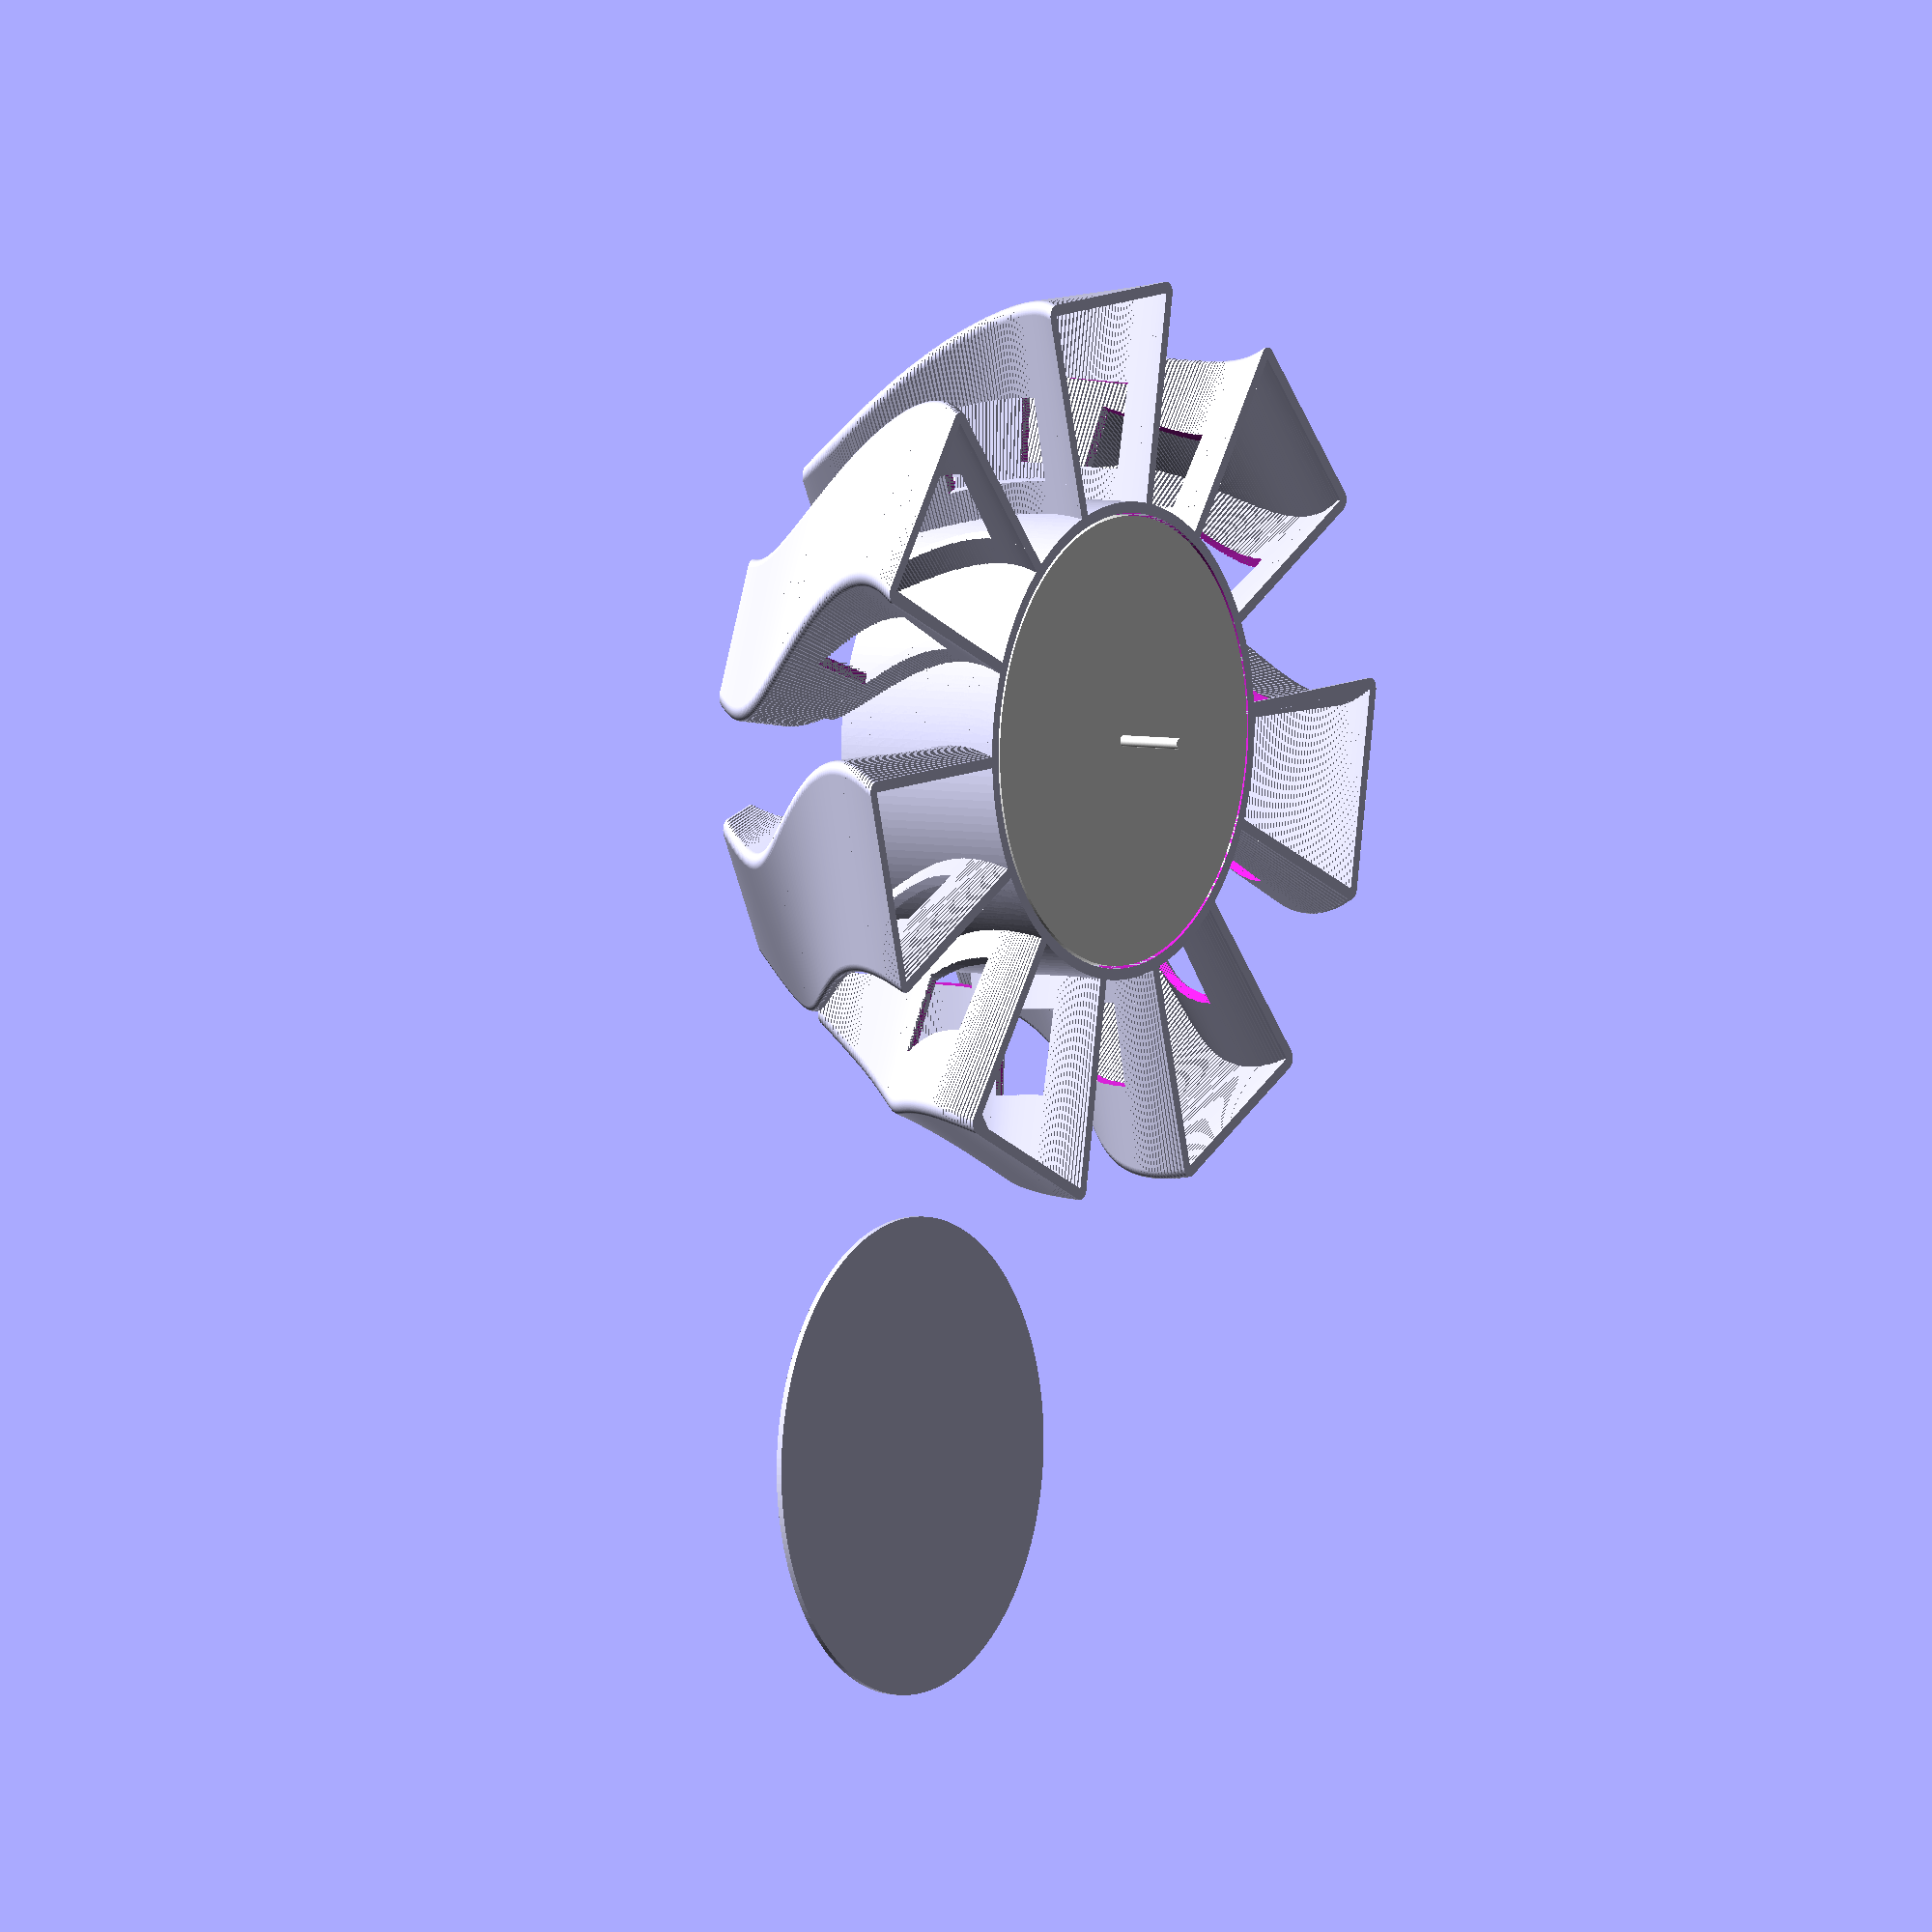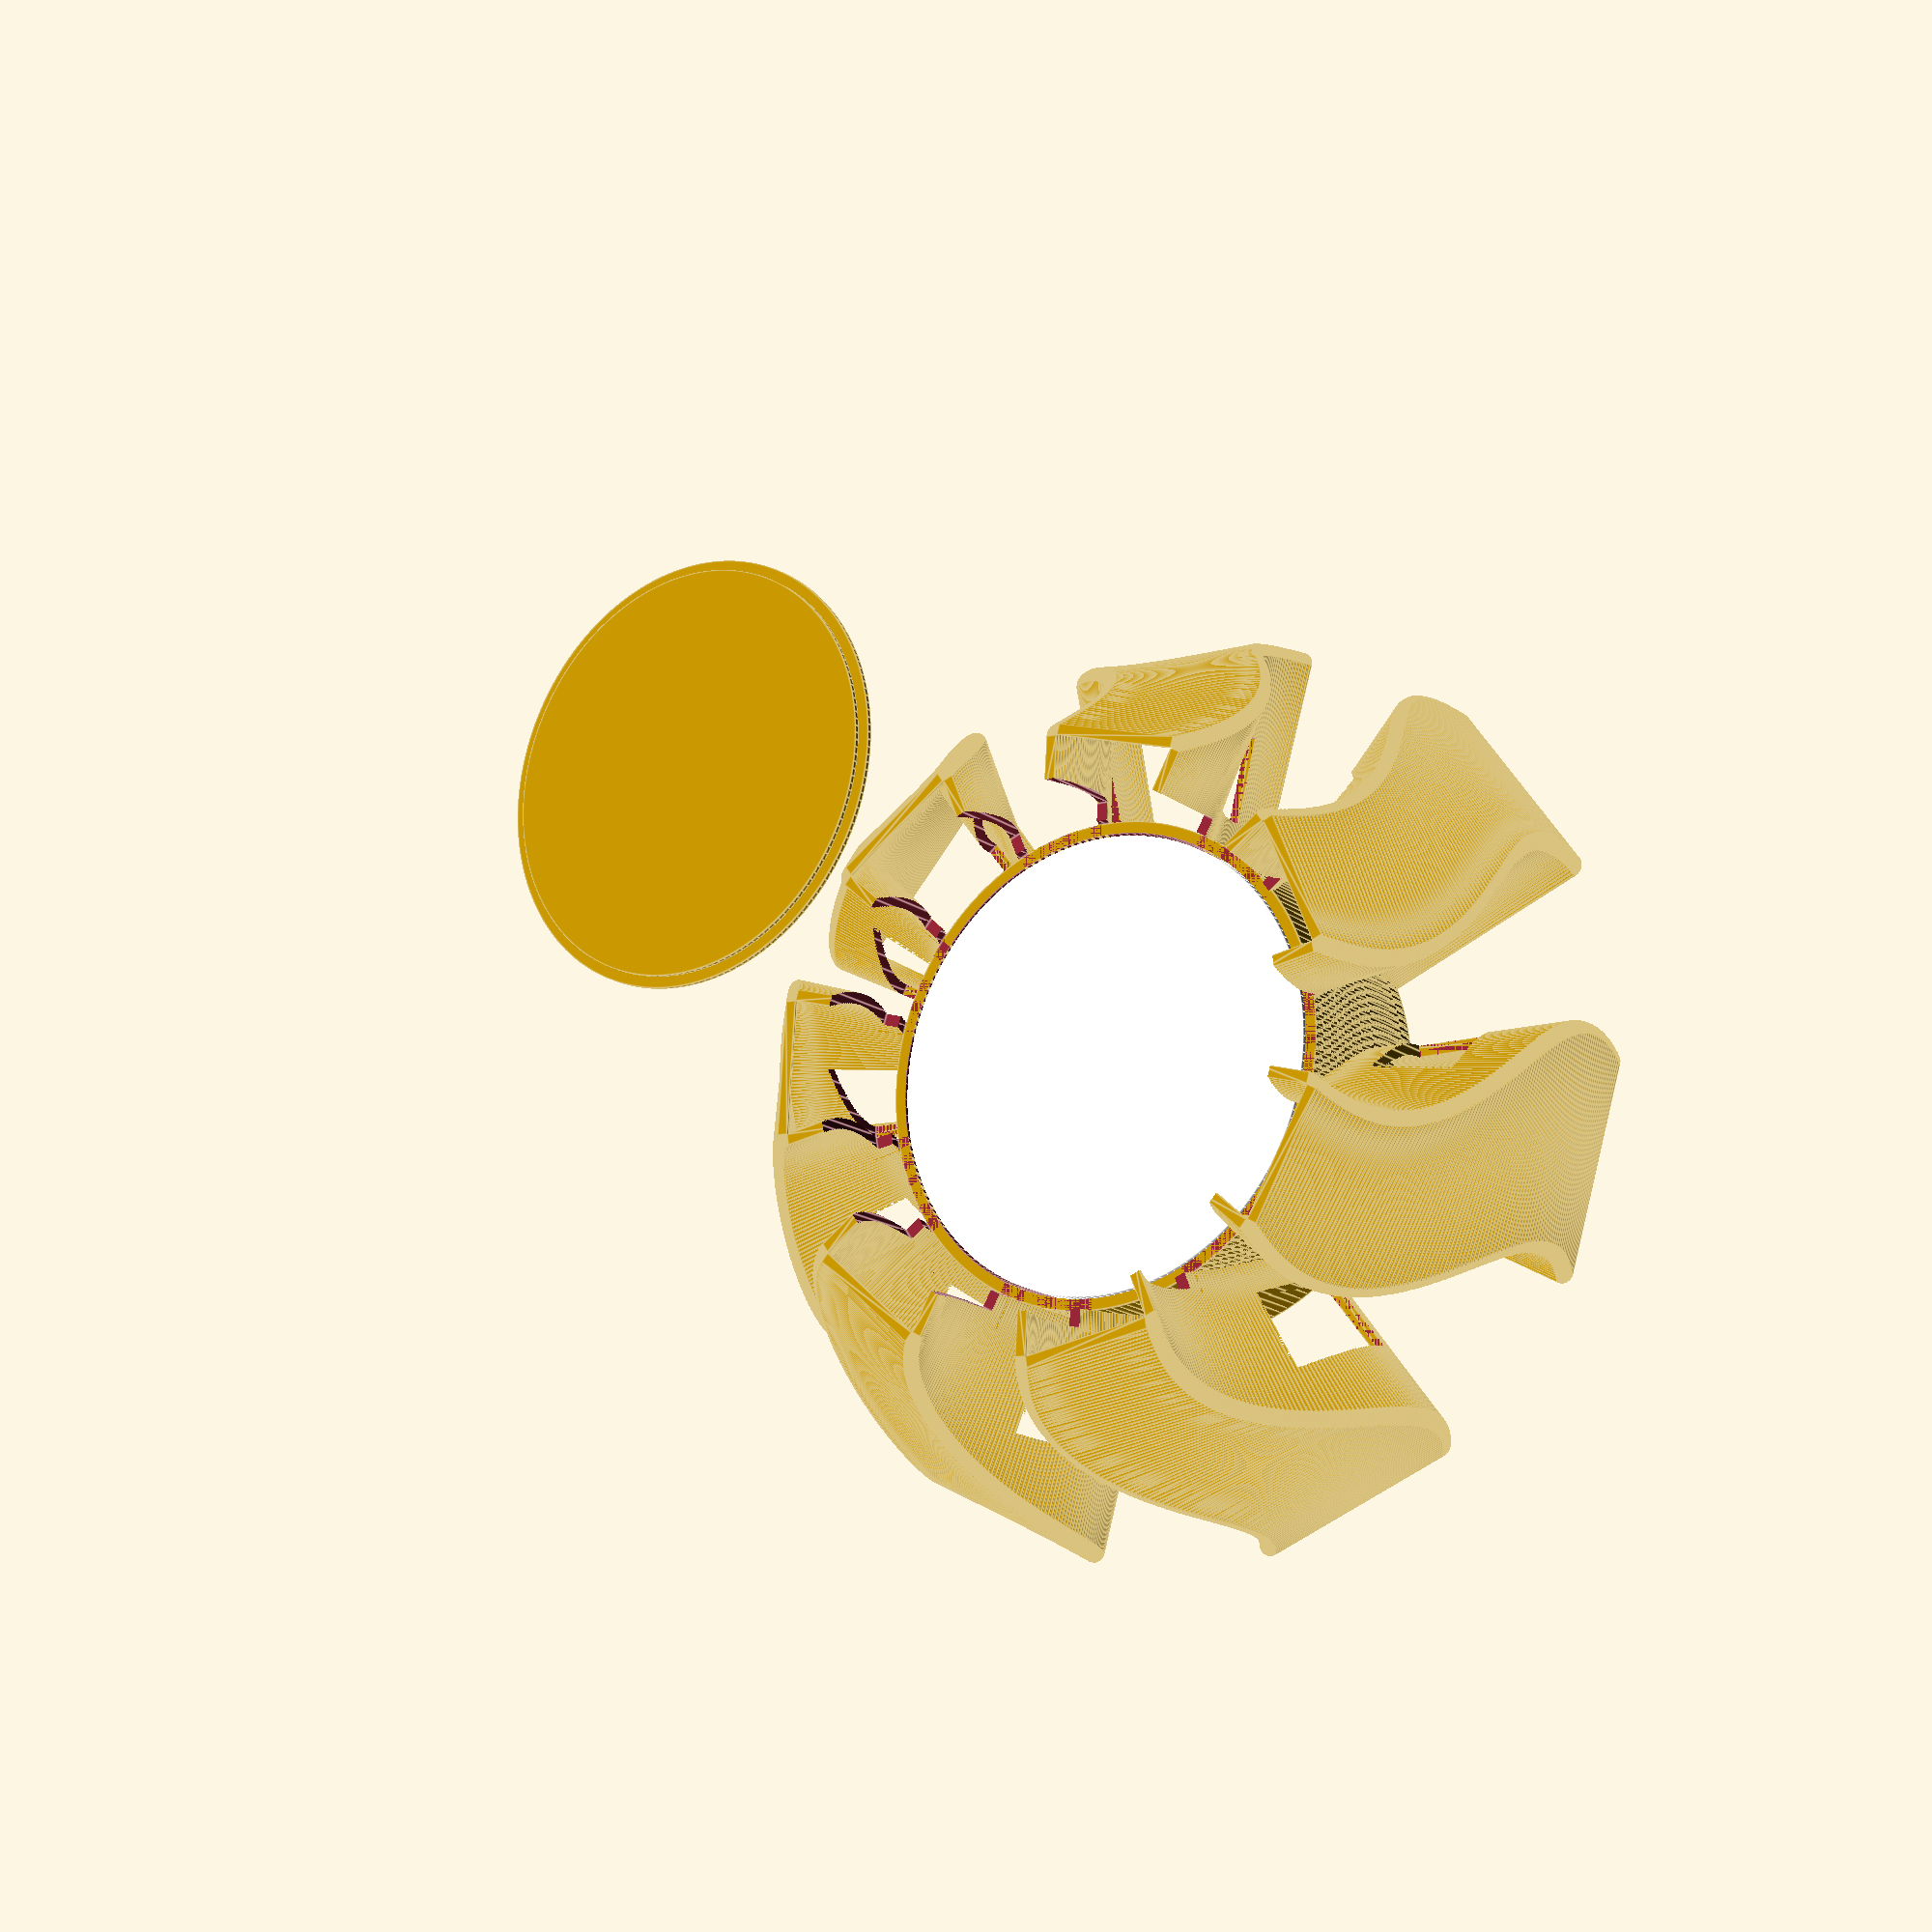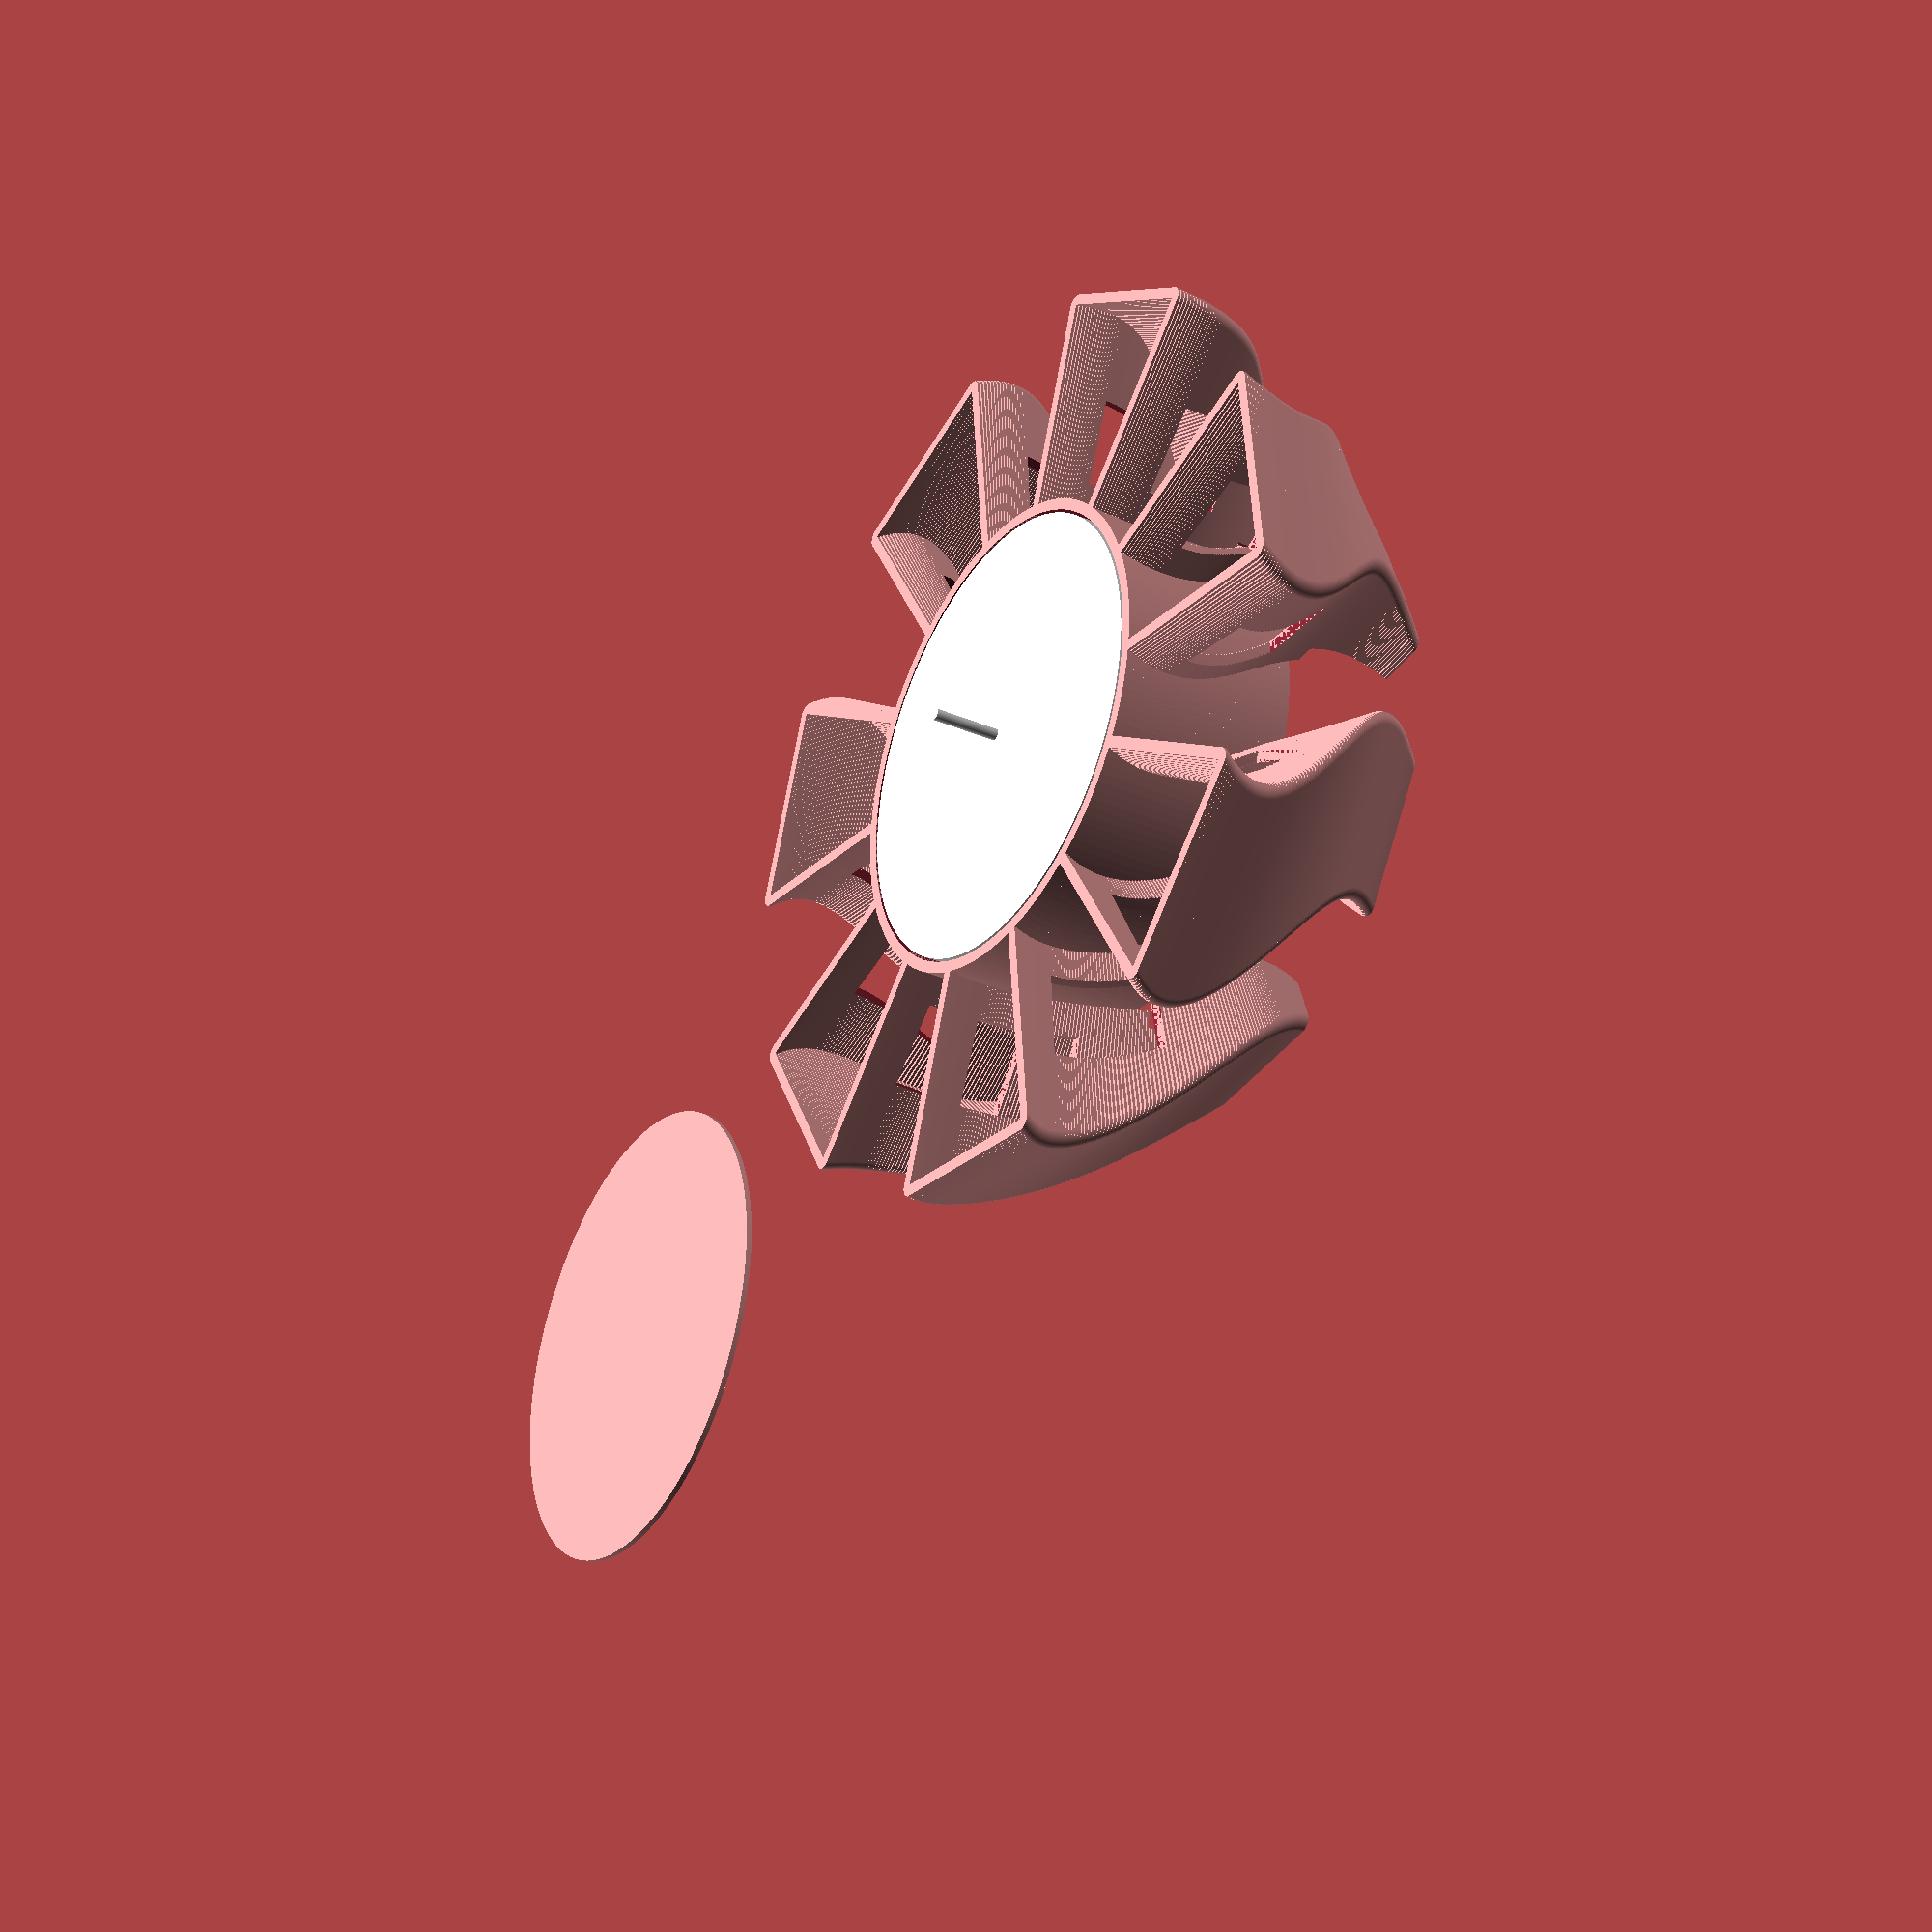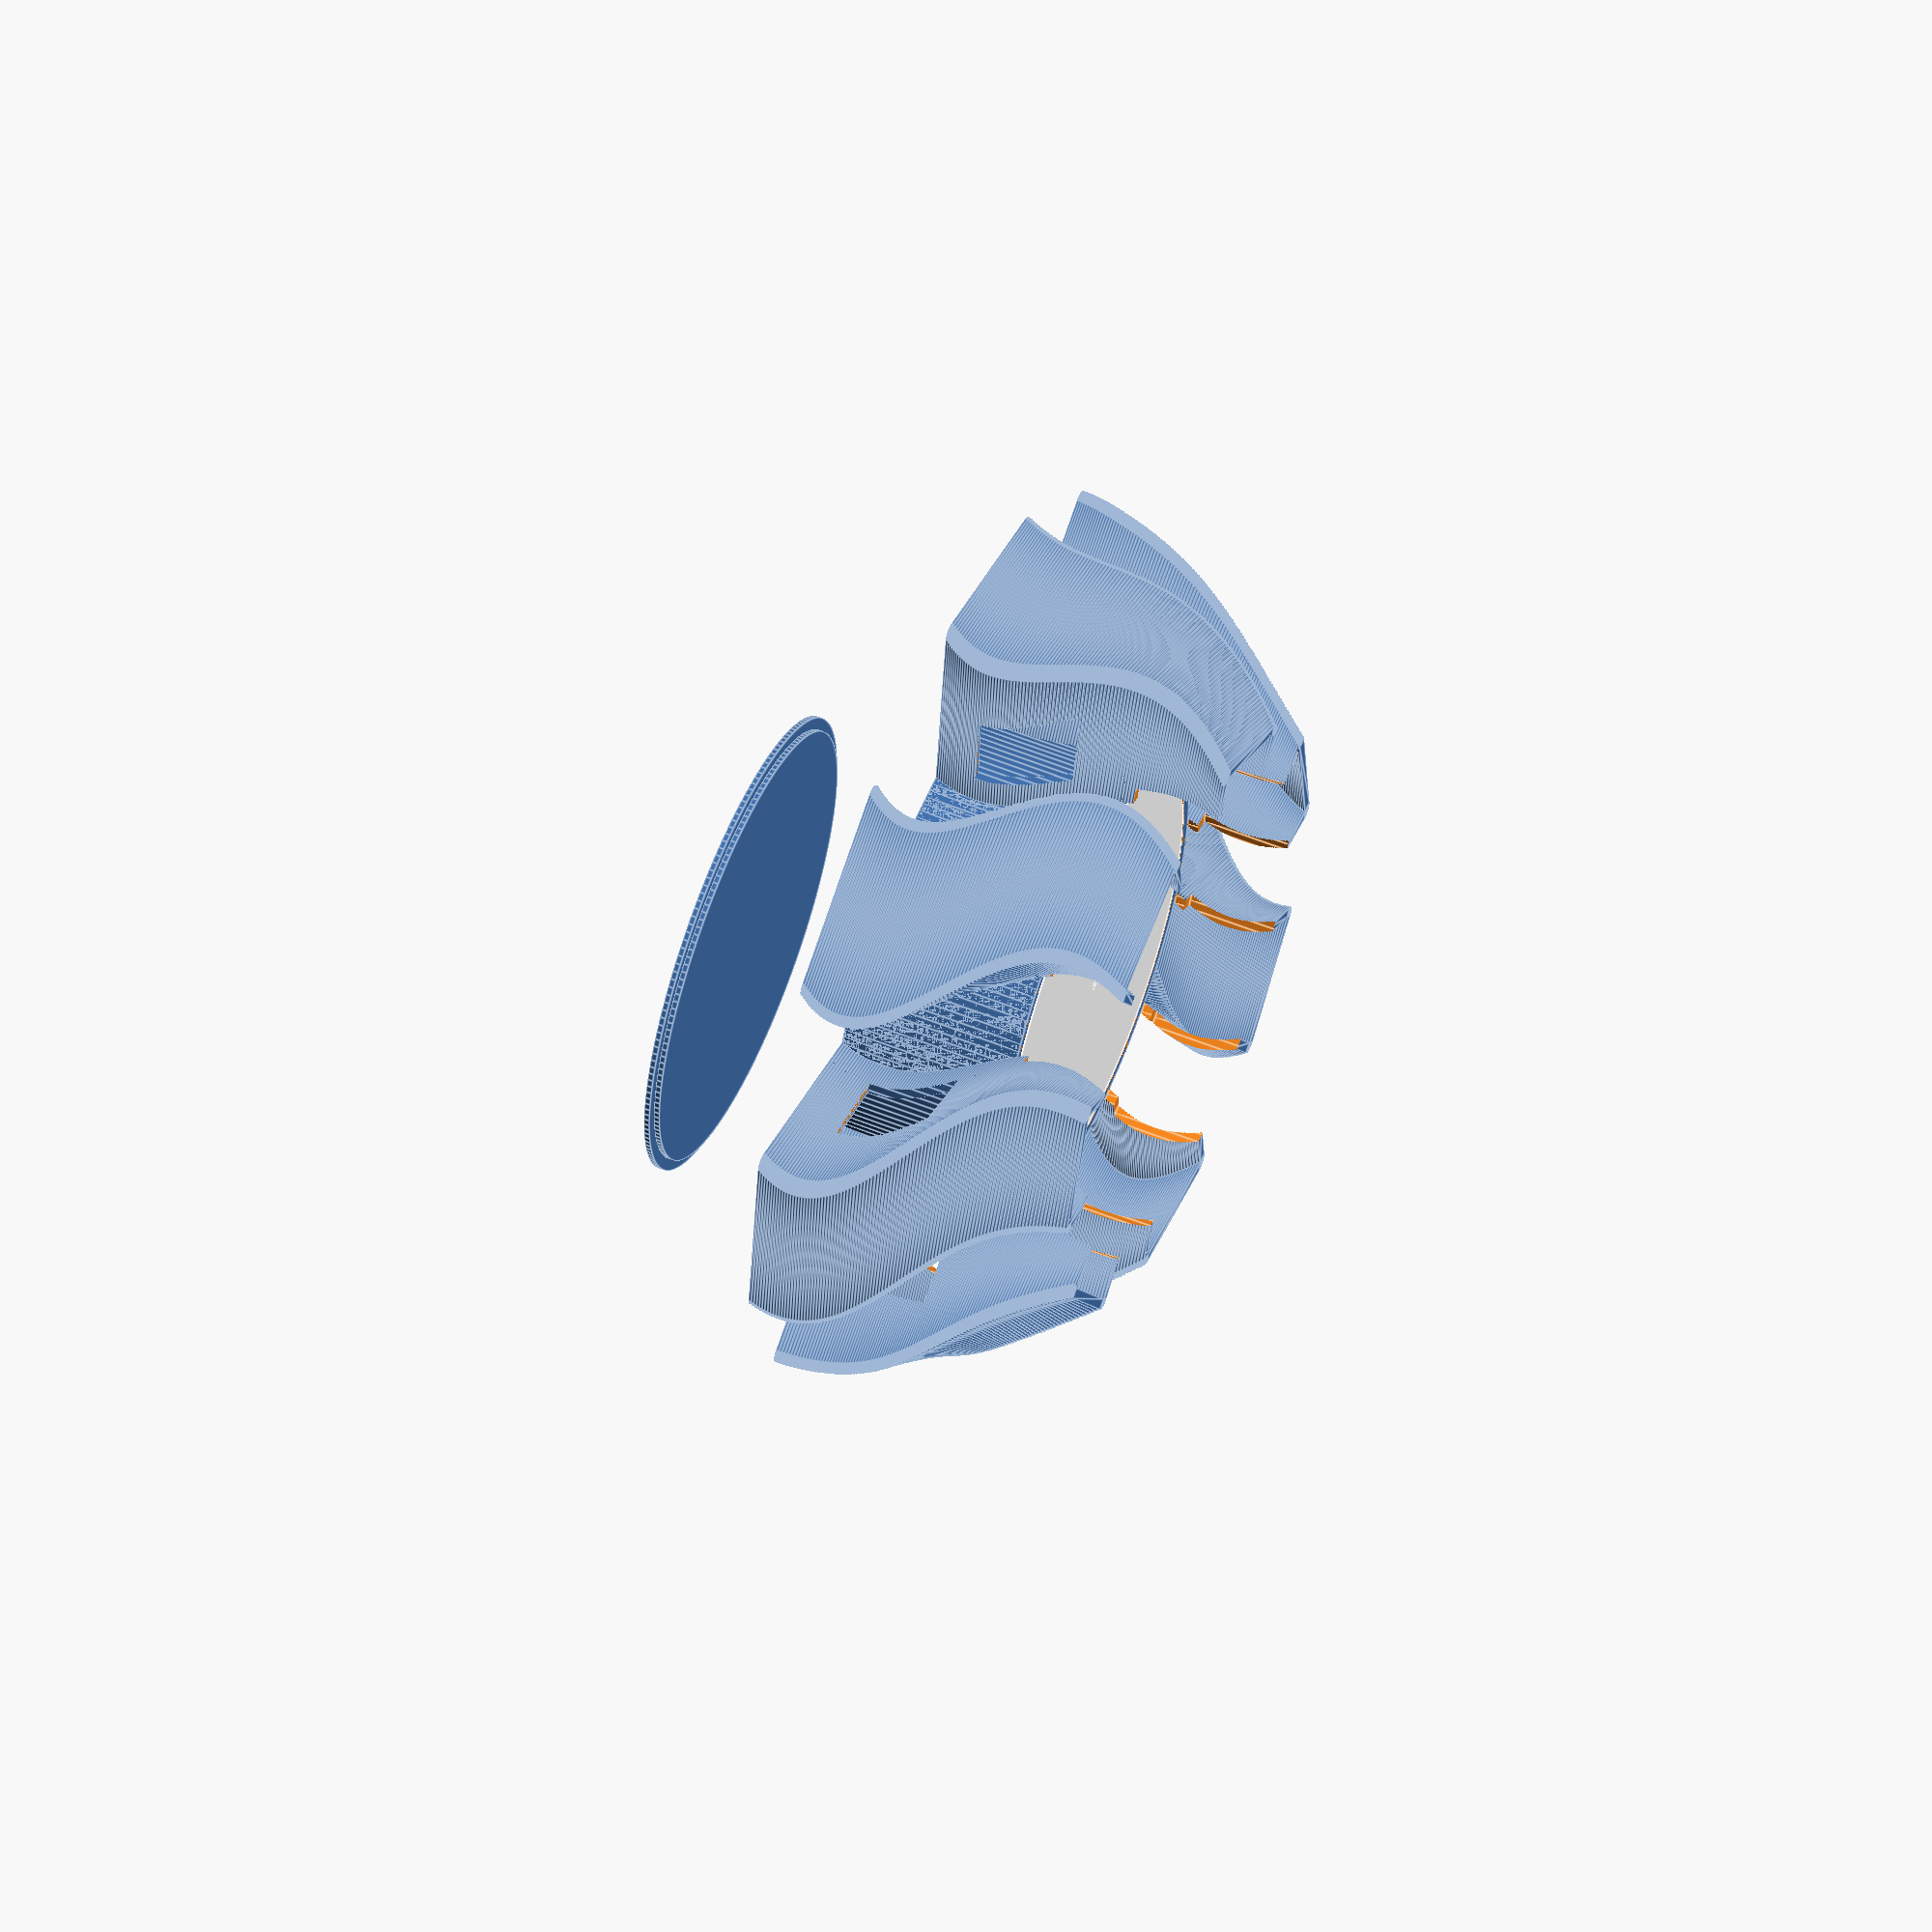
<openscad>
$fn = 180;
ATOM = 0.02;
PLAY = 0.4;
TOLERANCE = 0.17;

WALL_THICKNESS = 1;
WALL_THICKNESS_THIN = 0.5;

HEIGHT = 30;
SLICE_HEIGHT = 0.25;

CANDLE_DIAMETER = 40;
CANDLE_HEIGHT = 15;
CANDLE_WICK_DIAMETER = 1;
CANDLE_WICK_HEIGHT = 22;

LEAVES_NB = 7;
LEAF_RADIUS = 50;

HEIGHT = 25;
LEAF_RADIUS = 50 -10;

/////
LEAF_ANGLE = 360 / LEAVES_NB / 2;
LEAF_RADIUS_COS = LEAF_RADIUS * cos(LEAF_ANGLE);
LEAF_RADIUS_SIN = LEAF_RADIUS * sin(LEAF_ANGLE);
CANDLE_CHAMBER_HEIGHT = CANDLE_HEIGHT + WALL_THICKNESS;
CANDLE_CHAMBER_DIAMETER = CANDLE_DIAMETER + 0.5;
CAVITY_RADIUS = LEAF_RADIUS/1.75;


module barrel(outer_radius, inner_radius, height) {
    scale([1, 1, height])
    difference() {
        cylinder(r=outer_radius);
        if (inner_radius)
            translate([0, 0, -0.5]) scale([1, 1, 2])
            cylinder(r=inner_radius);
    }
}

module footprint(k) {
    scale([k, k, 1])
    for (i=[0:LEAVES_NB-1]) {
        rotate([0, 0, LEAF_ANGLE*i*2])
        polygon(points=[
            [0,0],
            [LEAF_RADIUS,0],
            [LEAF_RADIUS_COS,LEAF_RADIUS_SIN],
            [0,0]]
        );
    }
    circle(d=CANDLE_CHAMBER_DIAMETER);
}

module layer(thickness, k) {
    linear_extrude(height=thickness)
    difference() {
        offset(r=WALL_THICKNESS) footprint(k);
        footprint(k);
    }
}

module shape() {
    for (h=[0:SLICE_HEIGHT:HEIGHT-SLICE_HEIGHT]) {
        k = (2+sin(h/HEIGHT*90))/3;
        rotate([0, 0, sin(h/HEIGHT*360 * .75 + 45) * 9])
        translate([0, 0, h])
        layer(SLICE_HEIGHT, k);
    }
}

module all() {
    difference() {
        // leaves
        shape();
        // bottom cavity to connect chambers
        translate([0, 0, -WALL_THICKNESS])
        cylinder(r=CAVITY_RADIUS, h=HEIGHT-CANDLE_CHAMBER_HEIGHT +ATOM);

        // cavity to clip candle chamber plate
        translate([0, 0, -ATOM])
        cylinder(r=CANDLE_CHAMBER_DIAMETER/2 + WALL_THICKNESS+ATOM, h=HEIGHT-CANDLE_CHAMBER_HEIGHT +ATOM);
        
        // hole to connect chambers
        translate([0, 0, HEIGHT - CANDLE_CHAMBER_HEIGHT*.75])
        barrel(LEAF_RADIUS*.8, CANDLE_CHAMBER_DIAMETER/2 + LEAF_RADIUS*.1, CANDLE_CHAMBER_HEIGHT/2);
    }

    // candle holder
    translate([0, 0, HEIGHT - CANDLE_CHAMBER_HEIGHT])
    difference() {
        cylinder(d=CANDLE_CHAMBER_DIAMETER + WALL_THICKNESS*2, h=CANDLE_CHAMBER_HEIGHT);
        
        translate([0, 0, -ATOM])
        cylinder(d=CANDLE_CHAMBER_DIAMETER, h=CANDLE_CHAMBER_HEIGHT +ATOM*2);
    }
}

module candle() {
    translate([0, 0, HEIGHT - CANDLE_CHAMBER_HEIGHT])
    color("white") {
        cylinder(d=CANDLE_DIAMETER, h=CANDLE_CHAMBER_HEIGHT);
        cylinder(d=CANDLE_WICK_DIAMETER, h=CANDLE_WICK_HEIGHT);
    }
}

// body
translate([0, 0, HEIGHT])
rotate([180, 0, 0]) {
    all();
    %candle();
}

// plate
translate([LEAF_RADIUS+CANDLE_CHAMBER_DIAMETER/2+10, 0, 0]) {
    cylinder(d=CANDLE_CHAMBER_DIAMETER + WALL_THICKNESS*2, h=WALL_THICKNESS_THIN);
    translate([0, 0, WALL_THICKNESS_THIN])
    cylinder(d=CANDLE_CHAMBER_DIAMETER-TOLERANCE, h=WALL_THICKNESS_THIN);
}
</openscad>
<views>
elev=355.5 azim=60.9 roll=123.2 proj=o view=solid
elev=16.3 azim=215.9 roll=34.6 proj=p view=edges
elev=31.6 azim=24.9 roll=238.8 proj=p view=solid
elev=304.4 azim=232.1 roll=293.1 proj=o view=edges
</views>
